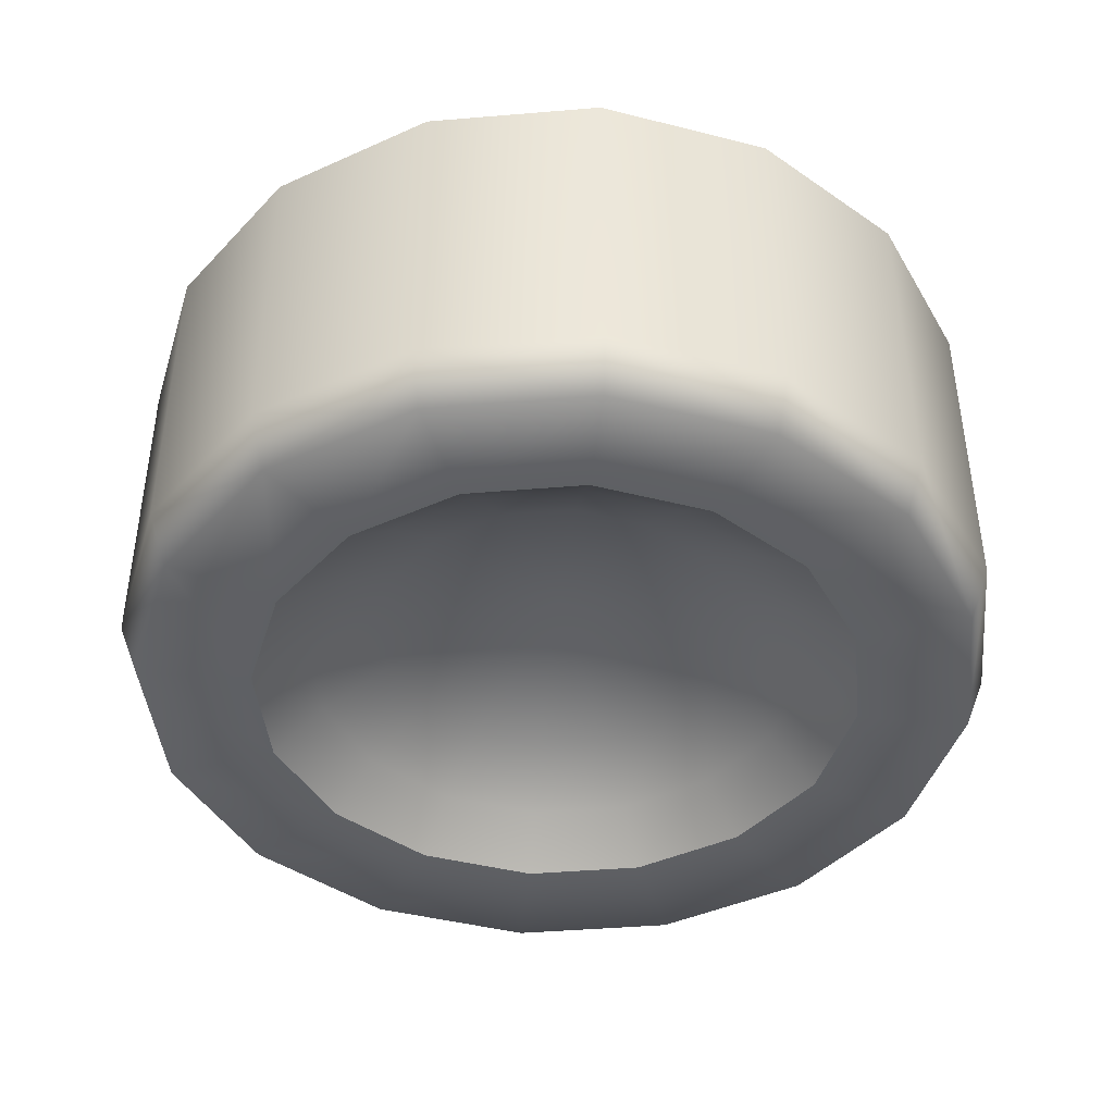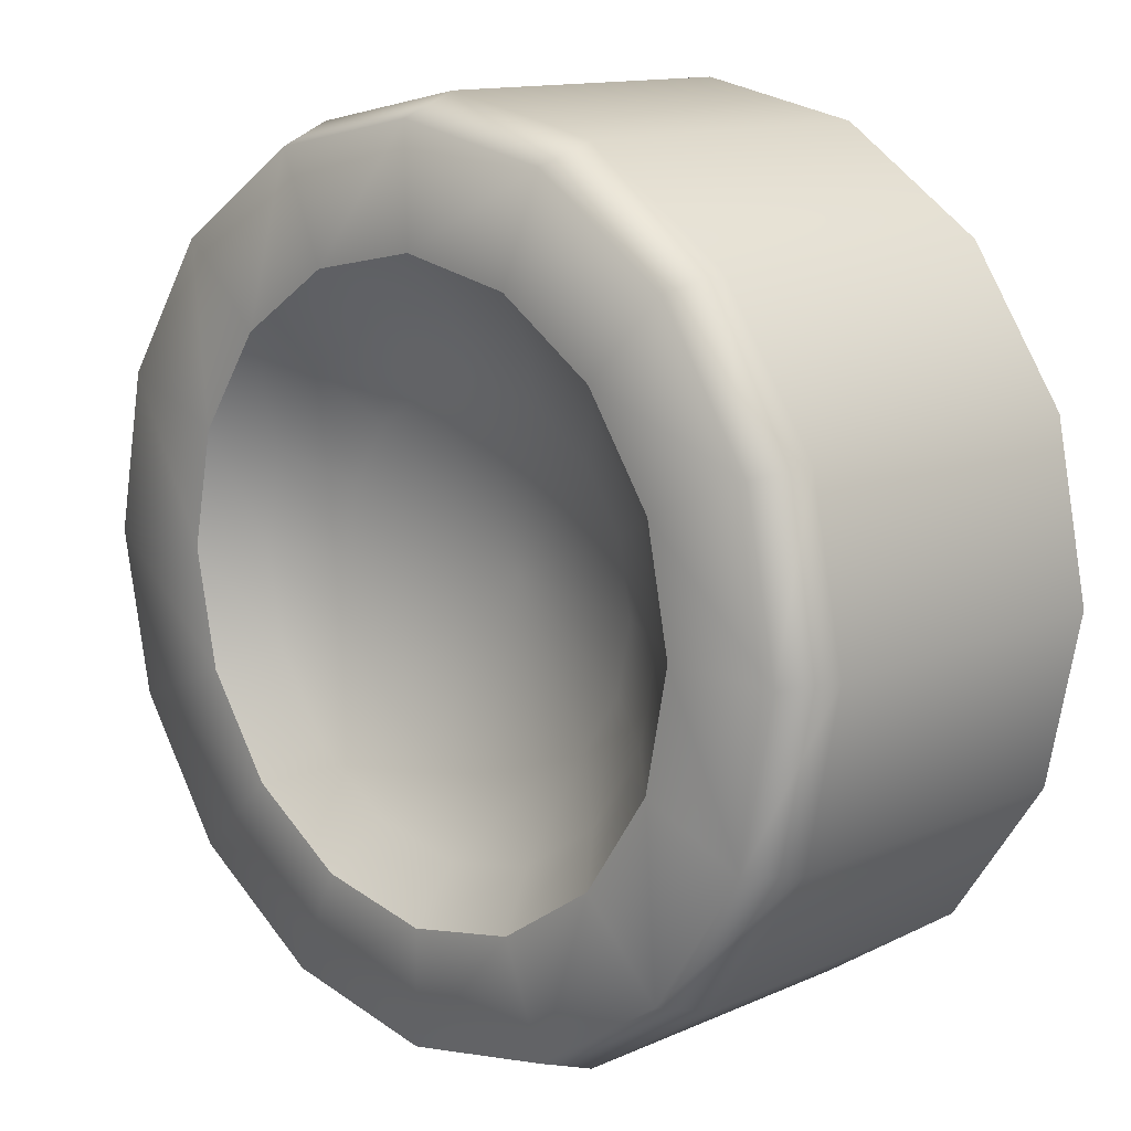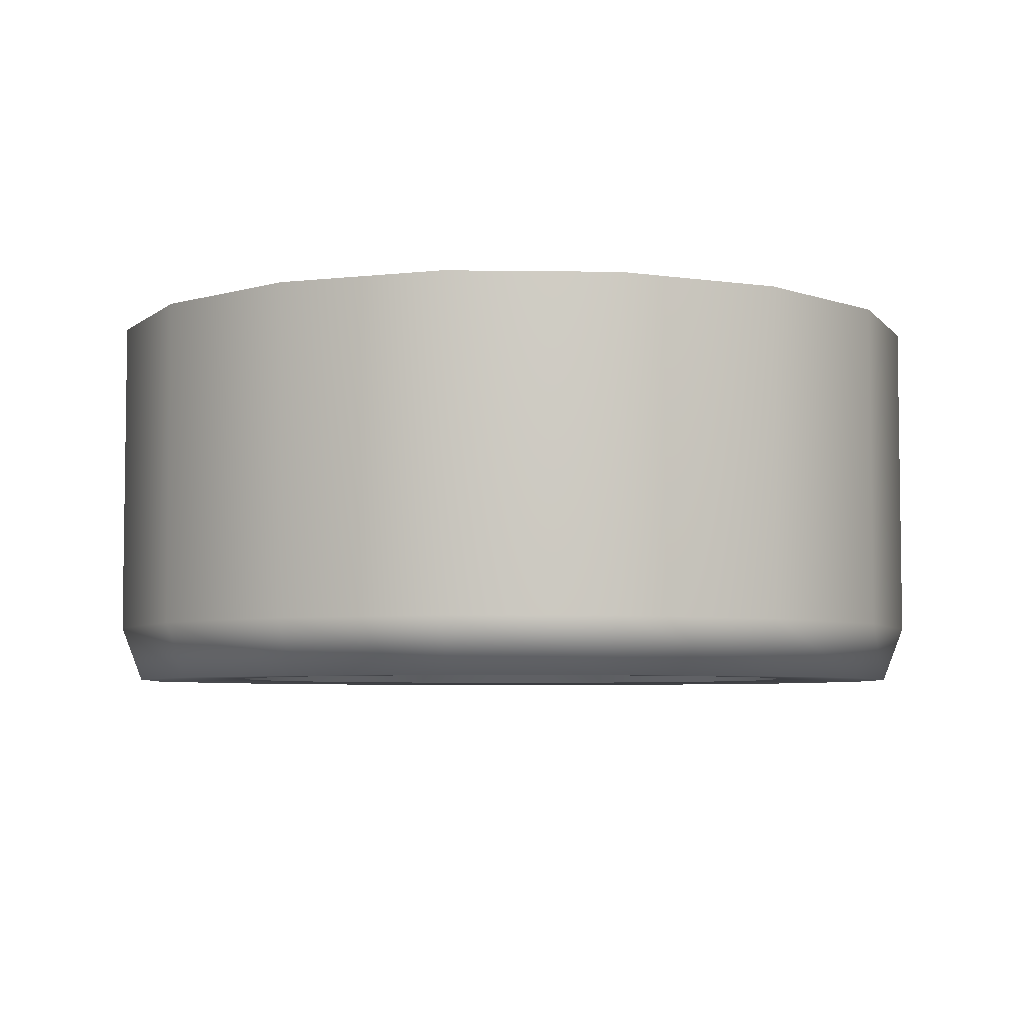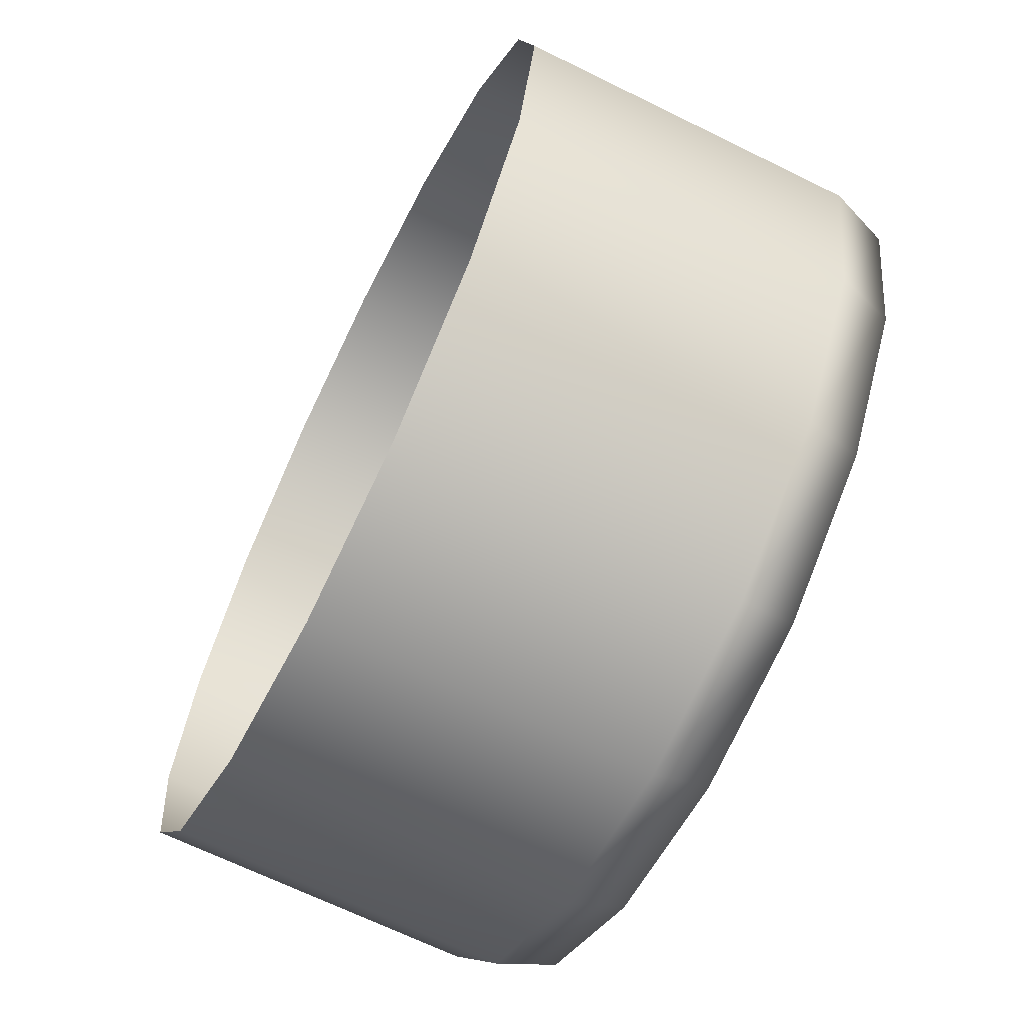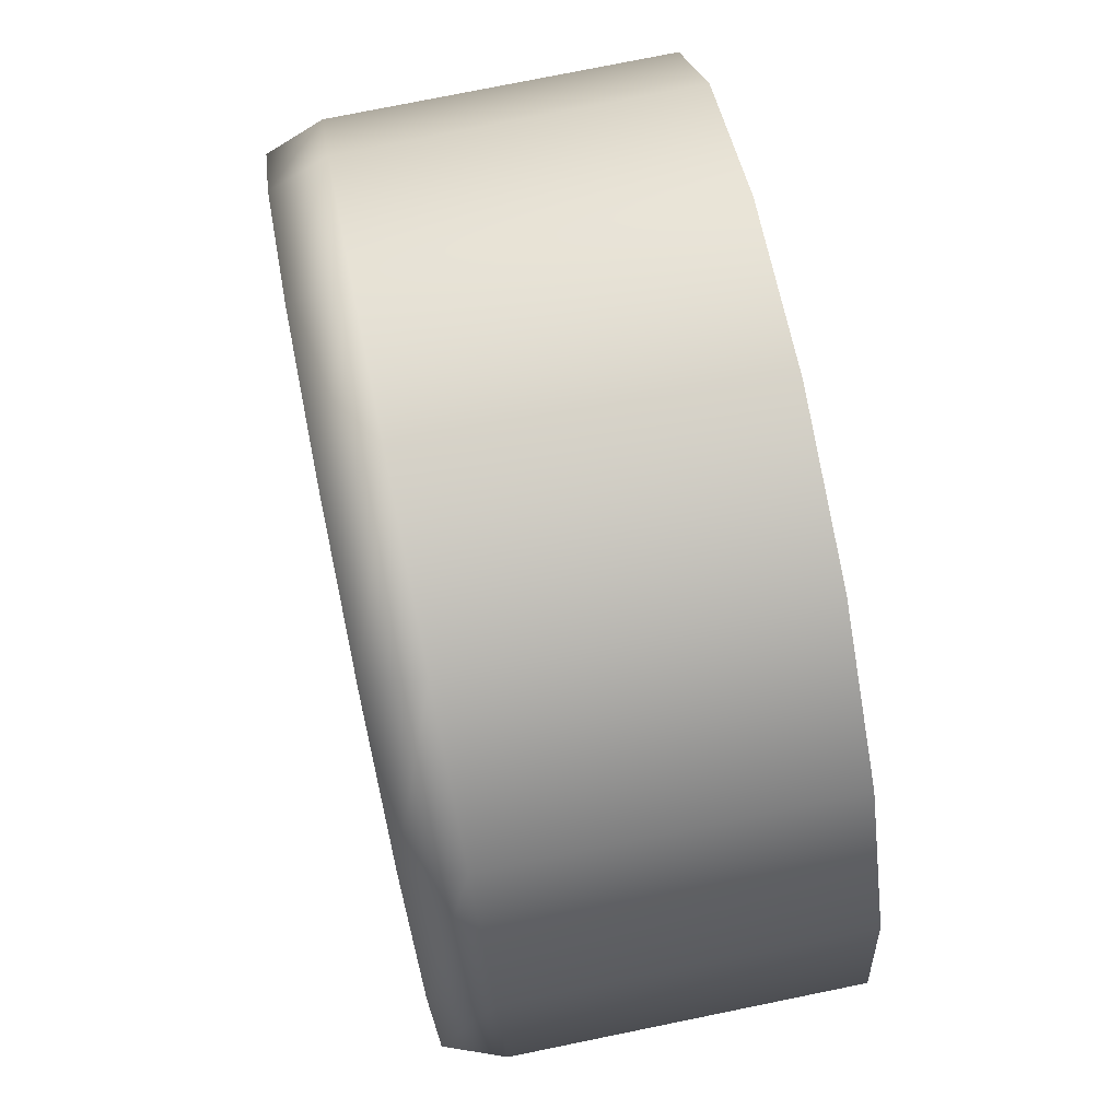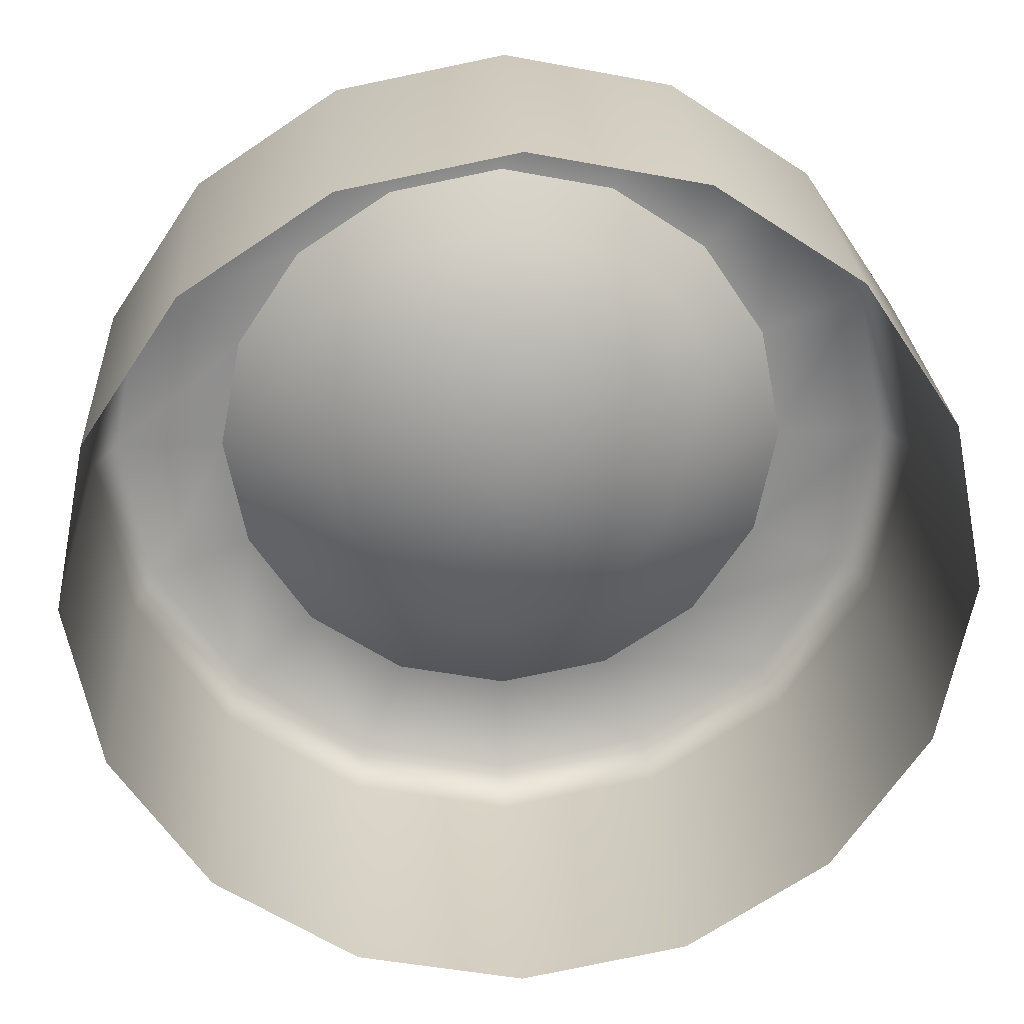
<metadata>
{"format":"obj","ext":"obj","renderer":"f3d","projection":"perspective","resolution":1024,"background":"white","views":[{"elev":-42.8,"azim":174.4,"up":"+Y"},{"elev":13.0,"azim":44.7,"up":"+Z"},{"elev":-5.2,"azim":-171.3,"up":"+Y"},{"elev":-67.0,"azim":-116.3,"up":"+Z"},{"elev":76.4,"azim":78.5,"up":"+Z"},{"elev":25.2,"azim":176.8,"up":"+Z"}]}
</metadata>
<code>
g default
v 0.9887 0.4712 -0.4095
v 0.7567 0.4712 -0.7567
v 0.4095 0.4712 -0.9887
v 1e-06 0.4712 -1.07
v -0.4095 0.4712 -0.9887
v -0.7567 0.4712 -0.7567
v -0.9887 0.4712 -0.4095
v -1.07 0.4712 -0
v -0.9887 0.4712 0.4095
v -0.7567 0.4712 0.7567
v -0.4095 0.4712 0.9887
v -0 0.4712 1.07
v 0.4095 0.4712 0.9887
v 0.7567 0.4712 0.7567
v 0.9887 0.4712 0.4095
v 1.07 0.4712 -0
v 0.6857 -0.4667 -0.284
v 0.5248 -0.4667 -0.5248
v 0.284 -0.4667 -0.6857
v 0 -0.4667 -0.7422
v -0.284 -0.4667 -0.6857
v -0.5248 -0.4667 -0.5248
v -0.6857 -0.4667 -0.284
v -0.7422 -0.4667 -0
v -0.6857 -0.4667 0.284
v -0.5248 -0.4667 0.5248
v -0.284 -0.4667 0.6857
v -0 -0.4667 0.7422
v 0.284 -0.4667 0.6857
v 0.5248 -0.4667 0.5248
v 0.6857 -0.4667 0.284
v 0.7422 -0.4667 -0
v 0.5692 -0.3579 -0.2358
v 0.4357 -0.3579 -0.4357
v 0.2358 -0.3579 -0.5692
v 0 -0.3579 -0.6161
v -0.2358 -0.3579 -0.5692
v -0.4357 -0.3579 -0.4357
v -0.5692 -0.3579 -0.2358
v -0.6161 -0.3579 -0
v -0.5692 -0.3579 0.2358
v -0.4357 -0.3579 0.4357
v -0.2358 -0.3579 0.5692
v -0 -0.3579 0.6161
v 0.2358 -0.3579 0.5692
v 0.4357 -0.3579 0.4357
v 0.5692 -0.3579 0.2358
v 0.6161 -0.3579 0
v 0.4131 -0.2604 -0.1711
v 0.3162 -0.2604 -0.3162
v -0 -0.146 0
v 0.1711 -0.2604 -0.4131
v 0 -0.2604 -0.4471
v -0.1711 -0.2604 -0.4131
v -0.3162 -0.2604 -0.3162
v -0.4131 -0.2604 -0.1711
v -0.4471 -0.2604 -0
v -0.4131 -0.2604 0.1711
v -0.3162 -0.2604 0.3162
v -0.1711 -0.2604 0.4131
v -0 -0.2604 0.4471
v 0.1711 -0.2604 0.4131
v 0.3162 -0.2604 0.3162
v 0.4131 -0.2604 0.1711
v 0.4471 -0.2604 0
v 0.9887 -0.3339 -0.4095
v 0.941 -0.4704 -0.3898
v 0.7567 -0.3339 -0.7567
v 0.7202 -0.4704 -0.7202
v 0.4095 -0.3339 -0.9887
v 0.3898 -0.4704 -0.941
v 1e-06 -0.3339 -1.07
v 1e-06 -0.4704 -1.019
v -0.4095 -0.3339 -0.9887
v -0.3898 -0.4704 -0.941
v -0.7567 -0.3339 -0.7567
v -0.7202 -0.4704 -0.7202
v -0.9887 -0.3339 -0.4095
v -0.941 -0.4704 -0.3898
v -1.07 -0.3339 -0
v -1.019 -0.4704 -0
v -0.9887 -0.3339 0.4095
v -0.941 -0.4704 0.3898
v -0.7567 -0.3339 0.7567
v -0.7202 -0.4704 0.7202
v -0.4095 -0.3339 0.9887
v -0.3898 -0.4704 0.941
v -0 -0.3339 1.07
v -0 -0.4704 1.019
v 0.4095 -0.3339 0.9887
v 0.3898 -0.4704 0.941
v 0.7567 -0.3339 0.7567
v 0.7202 -0.4704 0.7202
v 0.9887 -0.3339 0.4095
v 0.941 -0.4704 0.3898
v 1.07 -0.3339 -0
v 1.019 -0.4704 -0
g pCylinder5
f 50 49 51
f 52 50 51
f 53 52 51
f 54 53 51
f 55 54 51
f 56 55 51
f 57 56 51
f 58 57 51
f 59 58 51
f 60 59 51
f 61 60 51
f 62 61 51
f 63 62 51
f 64 63 51
f 65 64 51
f 49 65 51
f 18 17 33 34
f 19 18 34 35
f 20 19 35 36
f 21 20 36 37
f 22 21 37 38
f 23 22 38 39
f 24 23 39 40
f 25 24 40 41
f 26 25 41 42
f 27 26 42 43
f 28 27 43 44
f 29 28 44 45
f 30 29 45 46
f 31 30 46 47
f 32 31 47 48
f 17 32 48 33
f 34 33 49 50
f 35 34 50 52
f 36 35 52 53
f 37 36 53 54
f 38 37 54 55
f 39 38 55 56
f 40 39 56 57
f 41 40 57 58
f 42 41 58 59
f 43 42 59 60
f 44 43 60 61
f 45 44 61 62
f 46 45 62 63
f 47 46 63 64
f 48 47 64 65
f 33 48 65 49
f 66 67 69 68
f 67 66 96 97
f 68 69 71 70
f 70 71 73 72
f 72 73 75 74
f 74 75 77 76
f 76 77 79 78
f 78 79 81 80
f 80 81 83 82
f 82 83 85 84
f 84 85 87 86
f 86 87 89 88
f 88 89 91 90
f 90 91 93 92
f 92 93 95 94
f 94 95 97 96
f 66 68 2 1
f 68 70 3 2
f 70 72 4 3
f 72 74 5 4
f 74 76 6 5
f 76 78 7 6
f 78 80 8 7
f 80 82 9 8
f 82 84 10 9
f 84 86 11 10
f 86 88 12 11
f 88 90 13 12
f 90 92 14 13
f 92 94 15 14
f 94 96 16 15
f 96 66 1 16
f 69 67 17 18
f 71 69 18 19
f 73 71 19 20
f 75 73 20 21
f 77 75 21 22
f 79 77 22 23
f 81 79 23 24
f 83 81 24 25
f 85 83 25 26
f 87 85 26 27
f 89 87 27 28
f 91 89 28 29
f 93 91 29 30
f 95 93 30 31
f 97 95 31 32
f 67 97 32 17

</code>
